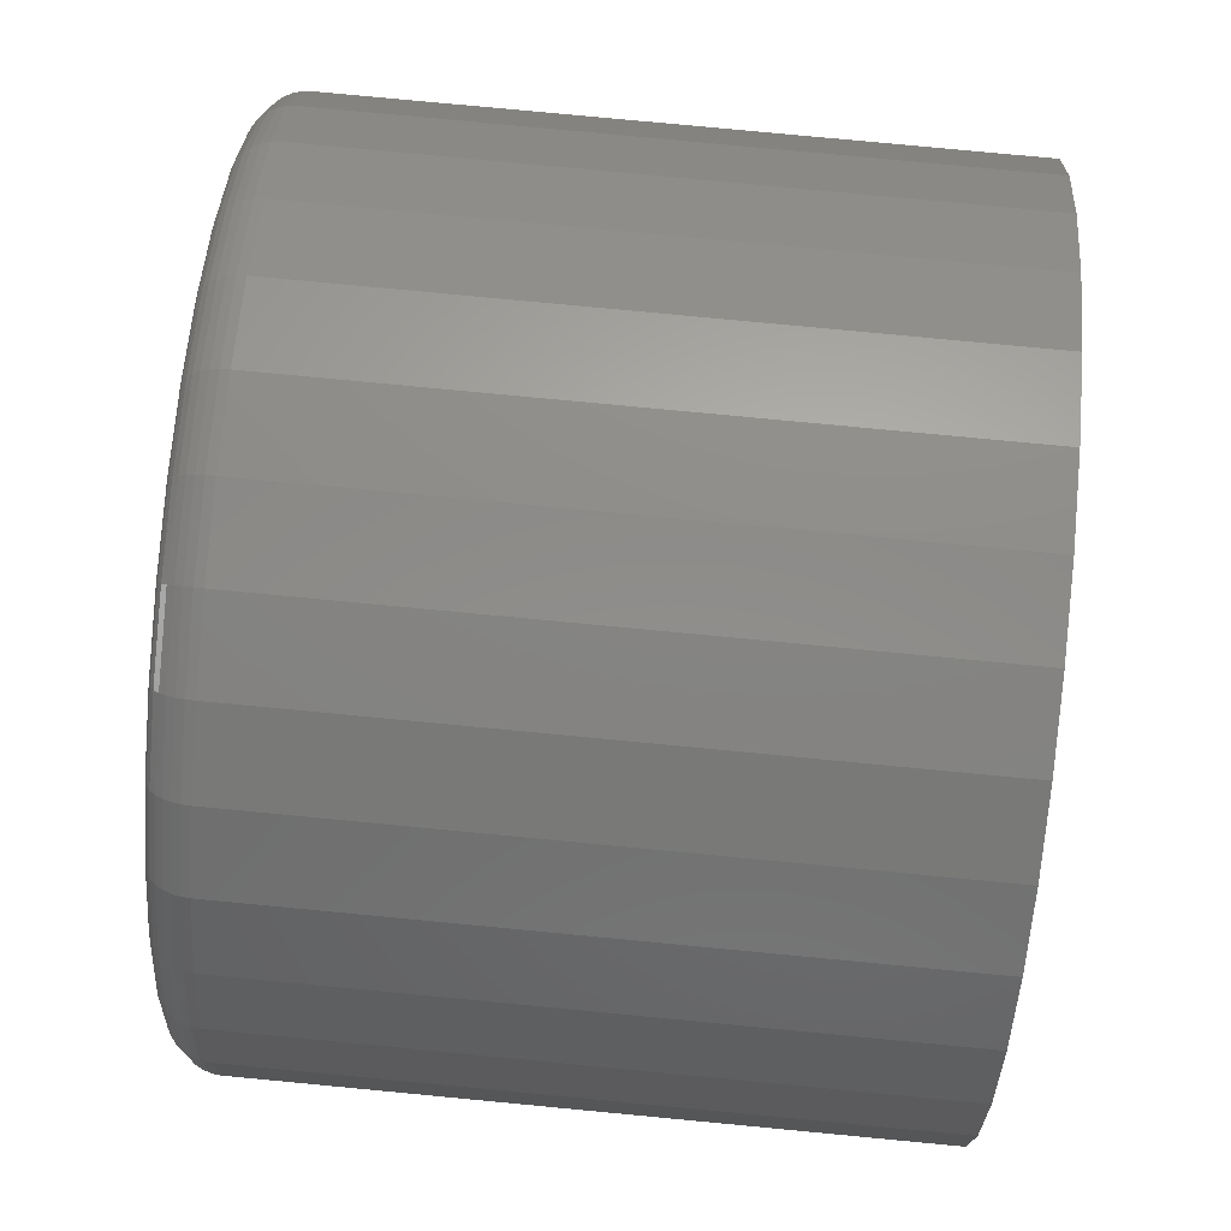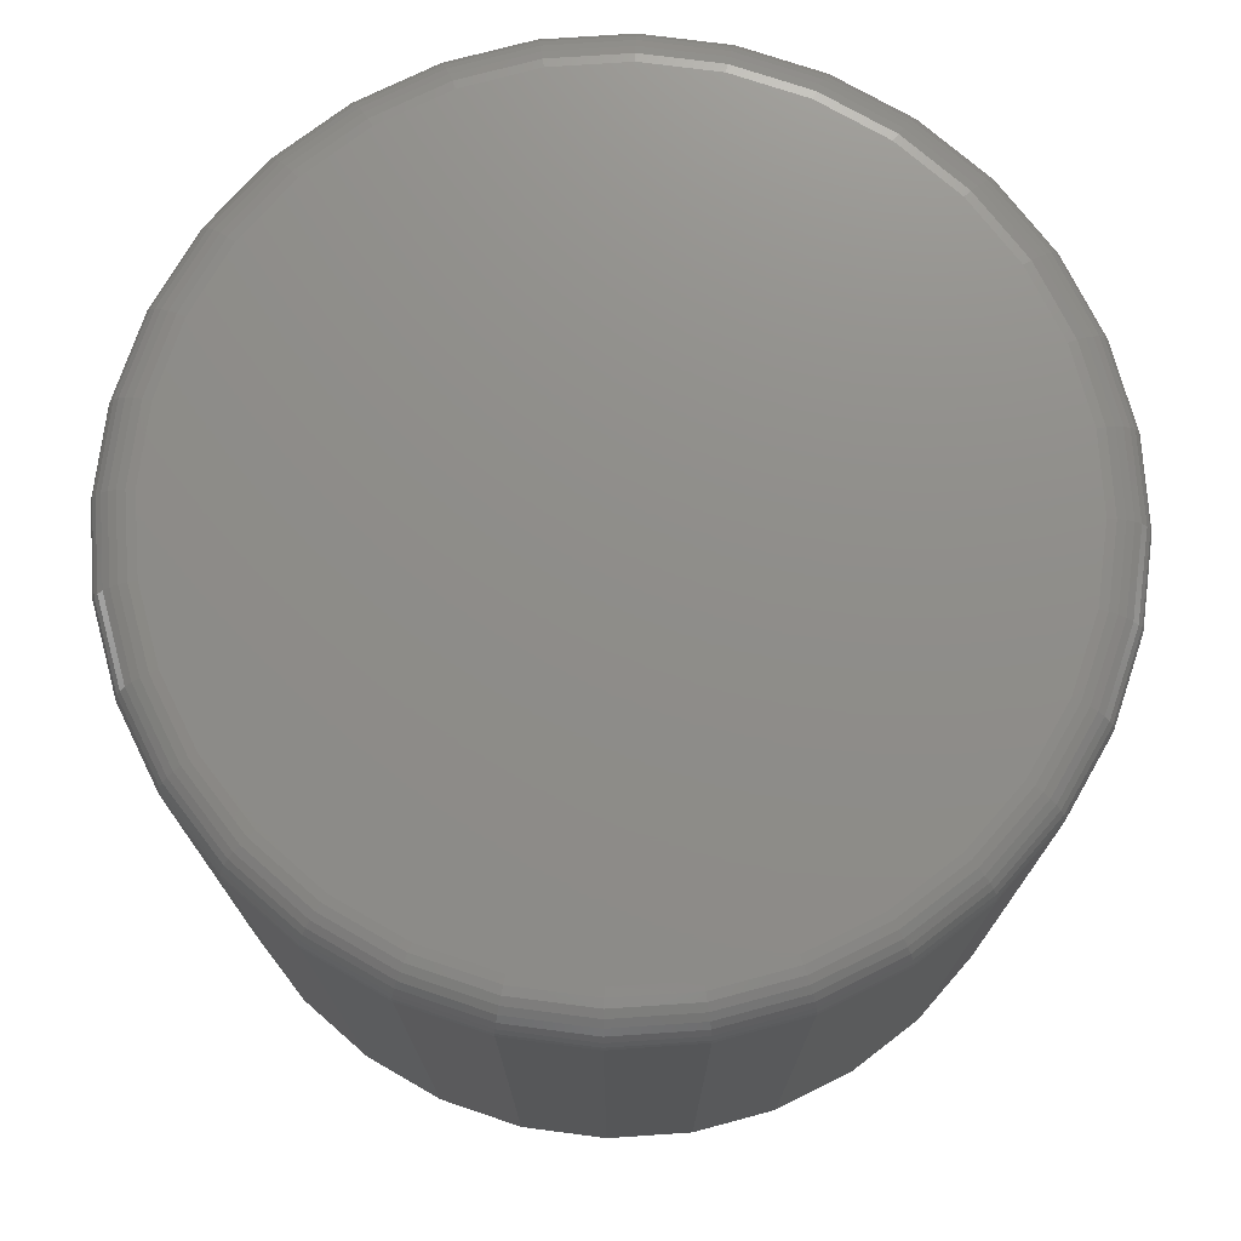
<metadata>
{"format":"stl","ext":"stl","renderer":"f3d","projection":"perspective","resolution":1024,"background":"white","views":[{"elev":79.8,"azim":-84.6,"up":"+Z"},{"elev":74.1,"azim":-133.2,"up":"+Y"}]}
</metadata>
<code>
# stl→obj: 320 verts, 636 faces
v 0.004934 2.629e-17 0.4268
v 0.0882 3.092e-17 0.4186
v -0.07833 2.167e-17 0.4186
v 0.004934 2.629e-17 -0.4268
v -0.07833 2.167e-17 -0.4186
v 0.0882 3.092e-17 -0.4186
v -0.1584 1.723e-17 -0.3943
v 0.1683 3.536e-17 -0.3943
v -0.2322 1.313e-17 -0.3549
v 0.2421 3.946e-17 -0.3549
v -0.2969 9.542e-18 -0.3018
v 0.3067 4.305e-17 -0.3018
v -0.3499 6.595e-18 -0.2371
v 0.3598 4.599e-17 -0.2371
v -0.3894 4.406e-18 -0.1633
v 0.3993 4.818e-17 -0.1633
v -0.4137 3.057e-18 -0.08327
v 0.4235 4.953e-17 -0.08327
v -0.4219 2.602e-18 -3.766e-16
v 0.4317 4.999e-17 -2.066e-16
v -0.4137 3.057e-18 0.08327
v 0.4235 4.953e-17 0.08327
v -0.3894 4.406e-18 0.1633
v 0.3993 4.818e-17 0.1633
v -0.3499 6.595e-18 0.2371
v 0.3598 4.599e-17 0.2371
v -0.2969 9.542e-18 0.3018
v 0.3067 4.305e-17 0.3018
v -0.2322 1.313e-17 0.3549
v 0.2421 3.946e-17 0.3549
v -0.1584 1.723e-17 0.3943
v 0.1683 3.536e-17 0.3943
v 0.4786 -0.04688 -5.947e-16
v 0.4786 -0.75 -5.801e-17
v 0.4695 -0.04688 -0.09241
v 0.4695 -0.75 -0.09241
v 0.4426 -0.04688 -0.1813
v 0.4426 -0.75 -0.1813
v 0.3988 -0.04688 -0.2632
v 0.3988 -0.75 -0.2632
v 0.3399 -0.04688 -0.3349
v 0.3399 -0.75 -0.3349
v 0.2681 -0.04688 -0.3939
v 0.2681 -0.75 -0.3939
v 0.1862 -0.04688 -0.4376
v 0.1862 -0.75 -0.4376
v 0.09735 -0.04688 -0.4646
v 0.09735 -0.75 -0.4646
v 0.004934 -0.04688 -0.4737
v 0.004934 -0.75 -0.4737
v -0.08748 -0.04688 -0.4646
v -0.08748 -0.75 -0.4646
v -0.1763 -0.04688 -0.4376
v -0.1763 -0.75 -0.4376
v -0.2582 -0.04688 -0.3939
v -0.2582 -0.75 -0.3939
v -0.33 -0.04688 -0.3349
v -0.33 -0.75 -0.3349
v -0.3889 -0.04688 -0.2632
v -0.3889 -0.75 -0.2632
v -0.4327 -0.04688 -0.1813
v -0.4327 -0.75 -0.1813
v -0.4596 -0.04688 -0.09241
v -0.4596 -0.75 -0.09241
v -0.4688 -0.04688 5.801e-17
v -0.4688 -0.75 5.801e-17
v -0.4596 -0.04688 0.09241
v -0.4596 -0.75 0.09241
v -0.4327 -0.04688 0.1813
v -0.4327 -0.75 0.1813
v -0.3889 -0.04688 0.2632
v -0.3889 -0.75 0.2632
v -0.33 -0.04688 0.3349
v -0.33 -0.75 0.3349
v -0.2582 -0.04688 0.3939
v -0.2582 -0.75 0.3939
v -0.1763 -0.04688 0.4376
v -0.1763 -0.75 0.4376
v -0.08748 -0.04688 0.4646
v -0.08748 -0.75 0.4646
v 0.004934 -0.04688 0.4737
v 0.004934 -0.75 0.4737
v 0.09735 -0.04688 0.4646
v 0.09735 -0.75 0.4646
v 0.1862 -0.04688 0.4376
v 0.1862 -0.75 0.4376
v 0.2681 -0.04688 0.3939
v 0.2681 -0.75 0.3939
v 0.3399 -0.04688 0.3349
v 0.3399 -0.75 0.3349
v 0.3988 -0.04688 0.2632
v 0.3988 -0.75 0.2632
v 0.4426 -0.04688 0.1813
v 0.4426 -0.75 0.1813
v 0.4695 -0.04688 0.09241
v 0.4695 -0.75 0.09241
v -0.4678 -0.03773 -4.163e-16
v -0.4588 -0.03773 0.09224
v -0.4652 -0.02894 -4.162e-16
v -0.4561 -0.02894 0.09172
v -0.4609 -0.02083 -4.44e-16
v -0.4519 -0.02083 0.09087
v -0.455 -0.01373 -4.162e-16
v -0.4462 -0.01373 0.08973
v -0.4479 -0.0079 -4.162e-16
v -0.4392 -0.0079 0.08835
v -0.4398 -0.003568 -3.884e-16
v -0.4313 -0.003568 0.08677
v -0.431 -0.0009007 -3.884e-16
v -0.4226 -0.0009007 0.08505
v 0.4686 -0.03773 0.09224
v 0.4777 -0.03773 -3.885e-16
v 0.466 -0.02894 0.09172
v 0.4751 -0.02894 -3.607e-16
v 0.4618 -0.02083 0.09087
v 0.4707 -0.02083 -3.607e-16
v 0.4561 -0.01373 0.08973
v 0.4649 -0.01373 -3.607e-16
v 0.4491 -0.0079 0.08835
v 0.4578 -0.0079 -3.329e-16
v 0.4411 -0.003568 0.08677
v 0.4497 -0.003568 -3.606e-16
v 0.4325 -0.0009007 0.08505
v 0.4409 -0.0009007 -3.329e-16
v 0.4417 -0.03773 0.1809
v 0.4393 -0.02894 0.1799
v 0.4353 -0.02083 0.1782
v 0.4299 -0.01373 0.176
v 0.4233 -0.0079 0.1733
v 0.4158 -0.003568 0.1702
v 0.4077 -0.0009007 0.1668
v 0.398 -0.03773 0.2627
v 0.3958 -0.02894 0.2612
v 0.3922 -0.02083 0.2588
v 0.3874 -0.01373 0.2555
v 0.3815 -0.0079 0.2516
v 0.3747 -0.003568 0.2471
v 0.3674 -0.0009007 0.2422
v 0.3392 -0.03773 0.3343
v 0.3374 -0.02894 0.3324
v 0.3343 -0.02083 0.3294
v 0.3302 -0.01373 0.3252
v 0.3251 -0.0079 0.3202
v 0.3194 -0.003568 0.3145
v 0.3132 -0.0009007 0.3083
v 0.2676 -0.03773 0.3931
v 0.2661 -0.02894 0.3909
v 0.2637 -0.02083 0.3873
v 0.2605 -0.01373 0.3824
v 0.2565 -0.0079 0.3765
v 0.252 -0.003568 0.3698
v 0.2471 -0.0009007 0.3625
v 0.1859 -0.03773 0.4368
v 0.1848 -0.02894 0.4343
v 0.1832 -0.02083 0.4303
v 0.181 -0.01373 0.4249
v 0.1782 -0.0079 0.4184
v 0.1751 -0.003568 0.4109
v 0.1718 -0.0009007 0.4028
v 0.09717 -0.03773 0.4637
v 0.09665 -0.02894 0.4611
v 0.0958 -0.02083 0.4568
v 0.09467 -0.01373 0.4511
v 0.09328 -0.0079 0.4442
v 0.0917 -0.003568 0.4362
v 0.08998 -0.0009007 0.4276
v 0.004934 -0.03773 0.4728
v 0.004934 -0.02894 0.4701
v 0.004934 -0.02083 0.4658
v 0.004934 -0.01373 0.46
v 0.004934 -0.0079 0.4529
v 0.004934 -0.003568 0.4447
v 0.004934 -0.0009007 0.436
v -0.0873 -0.03773 0.4637
v -0.08678 -0.02894 0.4611
v -0.08594 -0.02083 0.4568
v -0.0848 -0.01373 0.4511
v -0.08341 -0.0079 0.4442
v -0.08183 -0.003568 0.4362
v -0.08012 -0.0009007 0.4276
v -0.176 -0.03773 0.4368
v -0.175 -0.02894 0.4343
v -0.1733 -0.02083 0.4303
v -0.1711 -0.01373 0.4249
v -0.1684 -0.0079 0.4184
v -0.1653 -0.003568 0.4109
v -0.1619 -0.0009007 0.4028
v -0.2577 -0.03773 0.3931
v -0.2562 -0.02894 0.3909
v -0.2538 -0.02083 0.3873
v -0.2506 -0.01373 0.3824
v -0.2467 -0.0079 0.3765
v -0.2422 -0.003568 0.3698
v -0.2373 -0.0009007 0.3625
v -0.3294 -0.03773 0.3343
v -0.3275 -0.02894 0.3324
v -0.3244 -0.02083 0.3294
v -0.3203 -0.01373 0.3252
v -0.3153 -0.0079 0.3202
v -0.3095 -0.003568 0.3145
v -0.3033 -0.0009007 0.3083
v -0.3882 -0.03773 0.2627
v -0.386 -0.02894 0.2612
v -0.3824 -0.02083 0.2588
v -0.3775 -0.01373 0.2555
v -0.3716 -0.0079 0.2516
v -0.3649 -0.003568 0.2471
v -0.3575 -0.0009007 0.2422
v -0.4319 -0.03773 0.1809
v -0.4294 -0.02894 0.1799
v -0.4254 -0.02083 0.1782
v -0.42 -0.01373 0.176
v -0.4134 -0.0079 0.1733
v -0.406 -0.003568 0.1702
v -0.3978 -0.0009007 0.1668
v 0.4686 -0.03773 -0.09224
v 0.466 -0.02894 -0.09172
v 0.4618 -0.02083 -0.09087
v 0.4561 -0.01373 -0.08973
v 0.4491 -0.0079 -0.08835
v 0.4411 -0.003568 -0.08677
v 0.4325 -0.0009007 -0.08505
v -0.4588 -0.03773 -0.09224
v -0.4561 -0.02894 -0.09172
v -0.4519 -0.02083 -0.09087
v -0.4462 -0.01373 -0.08973
v -0.4392 -0.0079 -0.08835
v -0.4313 -0.003568 -0.08677
v -0.4226 -0.0009007 -0.08505
v -0.4319 -0.03773 -0.1809
v -0.4294 -0.02894 -0.1799
v -0.4254 -0.02083 -0.1782
v -0.42 -0.01373 -0.176
v -0.4134 -0.0079 -0.1733
v -0.406 -0.003568 -0.1702
v -0.3978 -0.0009007 -0.1668
v -0.3882 -0.03773 -0.2627
v -0.386 -0.02894 -0.2612
v -0.3824 -0.02083 -0.2588
v -0.3775 -0.01373 -0.2555
v -0.3716 -0.0079 -0.2516
v -0.3649 -0.003568 -0.2471
v -0.3575 -0.0009007 -0.2422
v -0.3294 -0.03773 -0.3343
v -0.3275 -0.02894 -0.3324
v -0.3244 -0.02083 -0.3294
v -0.3203 -0.01373 -0.3252
v -0.3153 -0.0079 -0.3202
v -0.3095 -0.003568 -0.3145
v -0.3033 -0.0009007 -0.3083
v -0.2577 -0.03773 -0.3931
v -0.2562 -0.02894 -0.3909
v -0.2538 -0.02083 -0.3873
v -0.2506 -0.01373 -0.3824
v -0.2467 -0.0079 -0.3765
v -0.2422 -0.003568 -0.3698
v -0.2373 -0.0009007 -0.3625
v -0.176 -0.03773 -0.4368
v -0.175 -0.02894 -0.4343
v -0.1733 -0.02083 -0.4303
v -0.1711 -0.01373 -0.4249
v -0.1684 -0.0079 -0.4184
v -0.1653 -0.003568 -0.4109
v -0.1619 -0.0009007 -0.4028
v -0.0873 -0.03773 -0.4637
v -0.08678 -0.02894 -0.4611
v -0.08594 -0.02083 -0.4568
v -0.0848 -0.01373 -0.4511
v -0.08341 -0.0079 -0.4442
v -0.08183 -0.003568 -0.4362
v -0.08012 -0.0009007 -0.4276
v 0.004934 -0.03773 -0.4728
v 0.004934 -0.02894 -0.4701
v 0.004934 -0.02083 -0.4658
v 0.004934 -0.01373 -0.46
v 0.004934 -0.0079 -0.4529
v 0.004934 -0.003568 -0.4447
v 0.004934 -0.0009007 -0.436
v 0.09717 -0.03773 -0.4637
v 0.09665 -0.02894 -0.4611
v 0.0958 -0.02083 -0.4568
v 0.09467 -0.01373 -0.4511
v 0.09328 -0.0079 -0.4442
v 0.0917 -0.003568 -0.4362
v 0.08998 -0.0009007 -0.4276
v 0.1859 -0.03773 -0.4368
v 0.1848 -0.02894 -0.4343
v 0.1832 -0.02083 -0.4303
v 0.181 -0.01373 -0.4249
v 0.1782 -0.0079 -0.4184
v 0.1751 -0.003568 -0.4109
v 0.1718 -0.0009007 -0.4028
v 0.2676 -0.03773 -0.3931
v 0.2661 -0.02894 -0.3909
v 0.2637 -0.02083 -0.3873
v 0.2605 -0.01373 -0.3824
v 0.2565 -0.0079 -0.3765
v 0.252 -0.003568 -0.3698
v 0.2471 -0.0009007 -0.3625
v 0.3392 -0.03773 -0.3343
v 0.3374 -0.02894 -0.3324
v 0.3343 -0.02083 -0.3294
v 0.3302 -0.01373 -0.3252
v 0.3251 -0.0079 -0.3202
v 0.3194 -0.003568 -0.3145
v 0.3132 -0.0009007 -0.3083
v 0.398 -0.03773 -0.2627
v 0.3958 -0.02894 -0.2612
v 0.3922 -0.02083 -0.2588
v 0.3874 -0.01373 -0.2555
v 0.3815 -0.0079 -0.2516
v 0.3747 -0.003568 -0.2471
v 0.3674 -0.0009007 -0.2422
v 0.4417 -0.03773 -0.1809
v 0.4393 -0.02894 -0.1799
v 0.4353 -0.02083 -0.1782
v 0.4299 -0.01373 -0.176
v 0.4233 -0.0079 -0.1733
v 0.4158 -0.003568 -0.1702
v 0.4077 -0.0009007 -0.1668
f 1 2 3
f 4 5 6
f 6 5 7
f 6 7 8
f 8 7 9
f 8 9 10
f 10 9 11
f 10 11 12
f 12 11 13
f 12 13 14
f 14 13 15
f 14 15 16
f 16 15 17
f 16 17 18
f 18 17 19
f 18 19 20
f 20 19 21
f 20 21 22
f 22 21 23
f 22 23 24
f 24 23 25
f 24 25 26
f 26 25 27
f 26 27 28
f 28 27 29
f 28 29 30
f 30 29 31
f 30 31 32
f 32 31 3
f 32 3 2
f 33 34 35
f 35 34 36
f 35 36 37
f 37 36 38
f 37 38 39
f 39 38 40
f 39 40 41
f 41 40 42
f 41 42 43
f 43 42 44
f 43 44 45
f 45 44 46
f 45 46 47
f 47 46 48
f 47 48 49
f 49 48 50
f 49 50 51
f 51 50 52
f 51 52 53
f 53 52 54
f 53 54 55
f 55 54 56
f 55 56 57
f 57 56 58
f 57 58 59
f 59 58 60
f 59 60 61
f 61 60 62
f 61 62 63
f 63 62 64
f 63 64 65
f 65 64 66
f 65 66 67
f 67 66 68
f 67 68 69
f 69 68 70
f 69 70 71
f 71 70 72
f 71 72 73
f 73 72 74
f 73 74 75
f 75 74 76
f 75 76 77
f 77 76 78
f 77 78 79
f 79 78 80
f 79 80 81
f 81 80 82
f 81 82 83
f 83 82 84
f 83 84 85
f 85 84 86
f 85 86 87
f 87 86 88
f 87 88 89
f 89 88 90
f 89 90 91
f 91 90 92
f 91 92 93
f 93 92 94
f 93 94 95
f 95 94 96
f 95 96 33
f 33 96 34
f 65 67 97
f 97 67 98
f 97 98 99
f 99 98 100
f 99 100 101
f 101 100 102
f 101 102 103
f 103 102 104
f 103 104 105
f 105 104 106
f 105 106 107
f 107 106 108
f 107 108 109
f 109 108 110
f 109 110 19
f 19 110 21
f 95 33 111
f 111 33 112
f 111 112 113
f 113 112 114
f 113 114 115
f 115 114 116
f 115 116 117
f 117 116 118
f 117 118 119
f 119 118 120
f 119 120 121
f 121 120 122
f 121 122 123
f 123 122 124
f 123 124 22
f 22 124 20
f 93 95 125
f 125 95 111
f 125 111 126
f 126 111 113
f 126 113 127
f 127 113 115
f 127 115 128
f 128 115 117
f 128 117 129
f 129 117 119
f 129 119 130
f 130 119 121
f 130 121 131
f 131 121 123
f 131 123 24
f 24 123 22
f 91 93 132
f 132 93 125
f 132 125 133
f 133 125 126
f 133 126 134
f 134 126 127
f 134 127 135
f 135 127 128
f 135 128 136
f 136 128 129
f 136 129 137
f 137 129 130
f 137 130 138
f 138 130 131
f 138 131 26
f 26 131 24
f 89 91 139
f 139 91 132
f 139 132 140
f 140 132 133
f 140 133 141
f 141 133 134
f 141 134 142
f 142 134 135
f 142 135 143
f 143 135 136
f 143 136 144
f 144 136 137
f 144 137 145
f 145 137 138
f 145 138 28
f 28 138 26
f 87 89 146
f 146 89 139
f 146 139 147
f 147 139 140
f 147 140 148
f 148 140 141
f 148 141 149
f 149 141 142
f 149 142 150
f 150 142 143
f 150 143 151
f 151 143 144
f 151 144 152
f 152 144 145
f 152 145 30
f 30 145 28
f 85 87 153
f 153 87 146
f 153 146 154
f 154 146 147
f 154 147 155
f 155 147 148
f 155 148 156
f 156 148 149
f 156 149 157
f 157 149 150
f 157 150 158
f 158 150 151
f 158 151 159
f 159 151 152
f 159 152 32
f 32 152 30
f 83 85 160
f 160 85 153
f 160 153 161
f 161 153 154
f 161 154 162
f 162 154 155
f 162 155 163
f 163 155 156
f 163 156 164
f 164 156 157
f 164 157 165
f 165 157 158
f 165 158 166
f 166 158 159
f 166 159 2
f 2 159 32
f 81 83 167
f 167 83 160
f 167 160 168
f 168 160 161
f 168 161 169
f 169 161 162
f 169 162 170
f 170 162 163
f 170 163 171
f 171 163 164
f 171 164 172
f 172 164 165
f 172 165 173
f 173 165 166
f 173 166 1
f 1 166 2
f 79 81 174
f 174 81 167
f 174 167 175
f 175 167 168
f 175 168 176
f 176 168 169
f 176 169 177
f 177 169 170
f 177 170 178
f 178 170 171
f 178 171 179
f 179 171 172
f 179 172 180
f 180 172 173
f 180 173 3
f 3 173 1
f 77 79 181
f 181 79 174
f 181 174 182
f 182 174 175
f 182 175 183
f 183 175 176
f 183 176 184
f 184 176 177
f 184 177 185
f 185 177 178
f 185 178 186
f 186 178 179
f 186 179 187
f 187 179 180
f 187 180 31
f 31 180 3
f 75 77 188
f 188 77 181
f 188 181 189
f 189 181 182
f 189 182 190
f 190 182 183
f 190 183 191
f 191 183 184
f 191 184 192
f 192 184 185
f 192 185 193
f 193 185 186
f 193 186 194
f 194 186 187
f 194 187 29
f 29 187 31
f 73 75 195
f 195 75 188
f 195 188 196
f 196 188 189
f 196 189 197
f 197 189 190
f 197 190 198
f 198 190 191
f 198 191 199
f 199 191 192
f 199 192 200
f 200 192 193
f 200 193 201
f 201 193 194
f 201 194 27
f 27 194 29
f 71 73 202
f 202 73 195
f 202 195 203
f 203 195 196
f 203 196 204
f 204 196 197
f 204 197 205
f 205 197 198
f 205 198 206
f 206 198 199
f 206 199 207
f 207 199 200
f 207 200 208
f 208 200 201
f 208 201 25
f 25 201 27
f 69 71 209
f 209 71 202
f 209 202 210
f 210 202 203
f 210 203 211
f 211 203 204
f 211 204 212
f 212 204 205
f 212 205 213
f 213 205 206
f 213 206 214
f 214 206 207
f 214 207 215
f 215 207 208
f 215 208 23
f 23 208 25
f 67 69 98
f 98 69 209
f 98 209 100
f 100 209 210
f 100 210 102
f 102 210 211
f 102 211 104
f 104 211 212
f 104 212 106
f 106 212 213
f 106 213 108
f 108 213 214
f 108 214 110
f 110 214 215
f 110 215 21
f 21 215 23
f 33 35 112
f 112 35 216
f 112 216 114
f 114 216 217
f 114 217 116
f 116 217 218
f 116 218 118
f 118 218 219
f 118 219 120
f 120 219 220
f 120 220 122
f 122 220 221
f 122 221 124
f 124 221 222
f 124 222 20
f 20 222 18
f 63 65 223
f 223 65 97
f 223 97 224
f 224 97 99
f 224 99 225
f 225 99 101
f 225 101 226
f 226 101 103
f 226 103 227
f 227 103 105
f 227 105 228
f 228 105 107
f 228 107 229
f 229 107 109
f 229 109 17
f 17 109 19
f 61 63 230
f 230 63 223
f 230 223 231
f 231 223 224
f 231 224 232
f 232 224 225
f 232 225 233
f 233 225 226
f 233 226 234
f 234 226 227
f 234 227 235
f 235 227 228
f 235 228 236
f 236 228 229
f 236 229 15
f 15 229 17
f 59 61 237
f 237 61 230
f 237 230 238
f 238 230 231
f 238 231 239
f 239 231 232
f 239 232 240
f 240 232 233
f 240 233 241
f 241 233 234
f 241 234 242
f 242 234 235
f 242 235 243
f 243 235 236
f 243 236 13
f 13 236 15
f 57 59 244
f 244 59 237
f 244 237 245
f 245 237 238
f 245 238 246
f 246 238 239
f 246 239 247
f 247 239 240
f 247 240 248
f 248 240 241
f 248 241 249
f 249 241 242
f 249 242 250
f 250 242 243
f 250 243 11
f 11 243 13
f 55 57 251
f 251 57 244
f 251 244 252
f 252 244 245
f 252 245 253
f 253 245 246
f 253 246 254
f 254 246 247
f 254 247 255
f 255 247 248
f 255 248 256
f 256 248 249
f 256 249 257
f 257 249 250
f 257 250 9
f 9 250 11
f 53 55 258
f 258 55 251
f 258 251 259
f 259 251 252
f 259 252 260
f 260 252 253
f 260 253 261
f 261 253 254
f 261 254 262
f 262 254 255
f 262 255 263
f 263 255 256
f 263 256 264
f 264 256 257
f 264 257 7
f 7 257 9
f 51 53 265
f 265 53 258
f 265 258 266
f 266 258 259
f 266 259 267
f 267 259 260
f 267 260 268
f 268 260 261
f 268 261 269
f 269 261 262
f 269 262 270
f 270 262 263
f 270 263 271
f 271 263 264
f 271 264 5
f 5 264 7
f 49 51 272
f 272 51 265
f 272 265 273
f 273 265 266
f 273 266 274
f 274 266 267
f 274 267 275
f 275 267 268
f 275 268 276
f 276 268 269
f 276 269 277
f 277 269 270
f 277 270 278
f 278 270 271
f 278 271 4
f 4 271 5
f 47 49 279
f 279 49 272
f 279 272 280
f 280 272 273
f 280 273 281
f 281 273 274
f 281 274 282
f 282 274 275
f 282 275 283
f 283 275 276
f 283 276 284
f 284 276 277
f 284 277 285
f 285 277 278
f 285 278 6
f 6 278 4
f 45 47 286
f 286 47 279
f 286 279 287
f 287 279 280
f 287 280 288
f 288 280 281
f 288 281 289
f 289 281 282
f 289 282 290
f 290 282 283
f 290 283 291
f 291 283 284
f 291 284 292
f 292 284 285
f 292 285 8
f 8 285 6
f 43 45 293
f 293 45 286
f 293 286 294
f 294 286 287
f 294 287 295
f 295 287 288
f 295 288 296
f 296 288 289
f 296 289 297
f 297 289 290
f 297 290 298
f 298 290 291
f 298 291 299
f 299 291 292
f 299 292 10
f 10 292 8
f 41 43 300
f 300 43 293
f 300 293 301
f 301 293 294
f 301 294 302
f 302 294 295
f 302 295 303
f 303 295 296
f 303 296 304
f 304 296 297
f 304 297 305
f 305 297 298
f 305 298 306
f 306 298 299
f 306 299 12
f 12 299 10
f 39 41 307
f 307 41 300
f 307 300 308
f 308 300 301
f 308 301 309
f 309 301 302
f 309 302 310
f 310 302 303
f 310 303 311
f 311 303 304
f 311 304 312
f 312 304 305
f 312 305 313
f 313 305 306
f 313 306 14
f 14 306 12
f 37 39 314
f 314 39 307
f 314 307 315
f 315 307 308
f 315 308 316
f 316 308 309
f 316 309 317
f 317 309 310
f 317 310 318
f 318 310 311
f 318 311 319
f 319 311 312
f 319 312 320
f 320 312 313
f 320 313 16
f 16 313 14
f 35 37 216
f 216 37 314
f 216 314 217
f 217 314 315
f 217 315 218
f 218 315 316
f 218 316 219
f 219 316 317
f 219 317 220
f 220 317 318
f 220 318 221
f 221 318 319
f 221 319 222
f 222 319 320
f 222 320 18
f 18 320 16
f 80 84 82
f 84 80 86
f 86 80 78
f 86 78 88
f 88 78 76
f 88 76 90
f 90 76 74
f 90 74 92
f 92 74 72
f 92 72 94
f 94 72 70
f 94 70 96
f 96 70 68
f 96 68 34
f 34 68 66
f 34 66 36
f 36 66 64
f 36 64 38
f 38 64 62
f 38 62 40
f 40 62 60
f 40 60 42
f 42 60 58
f 42 58 44
f 44 58 56
f 44 56 46
f 46 56 54
f 46 54 48
f 48 54 52
f 48 52 50

</code>
